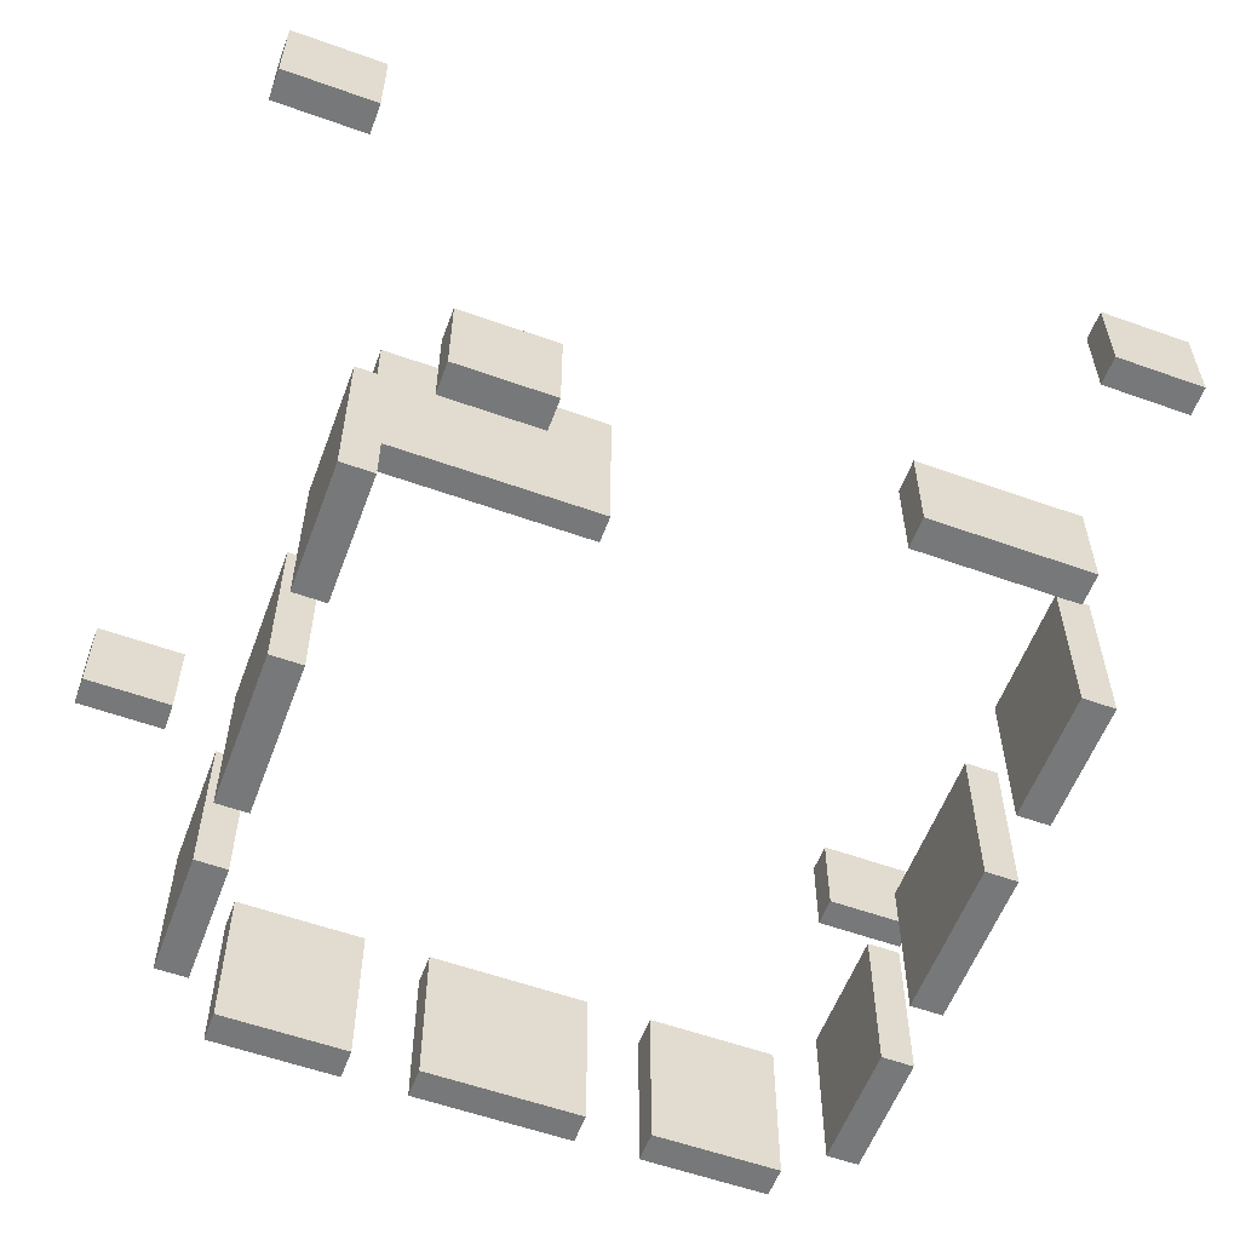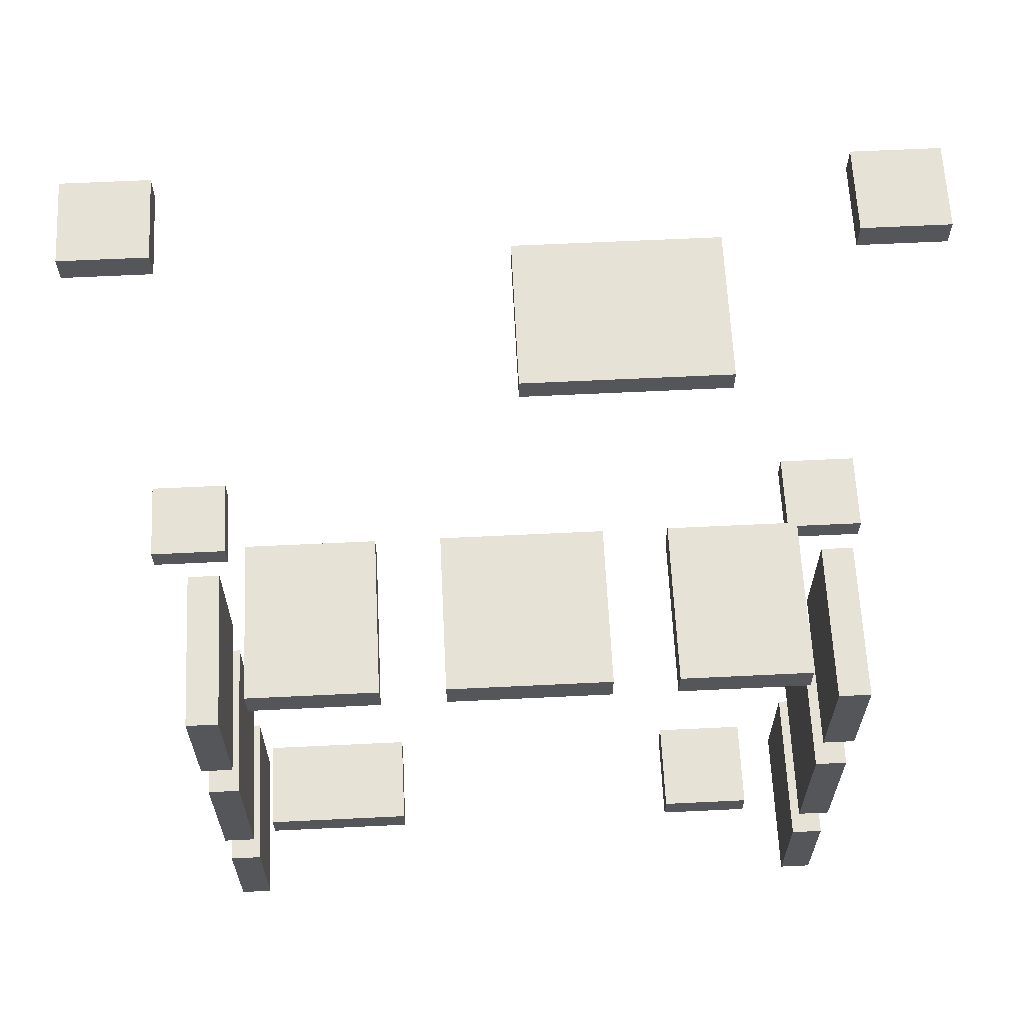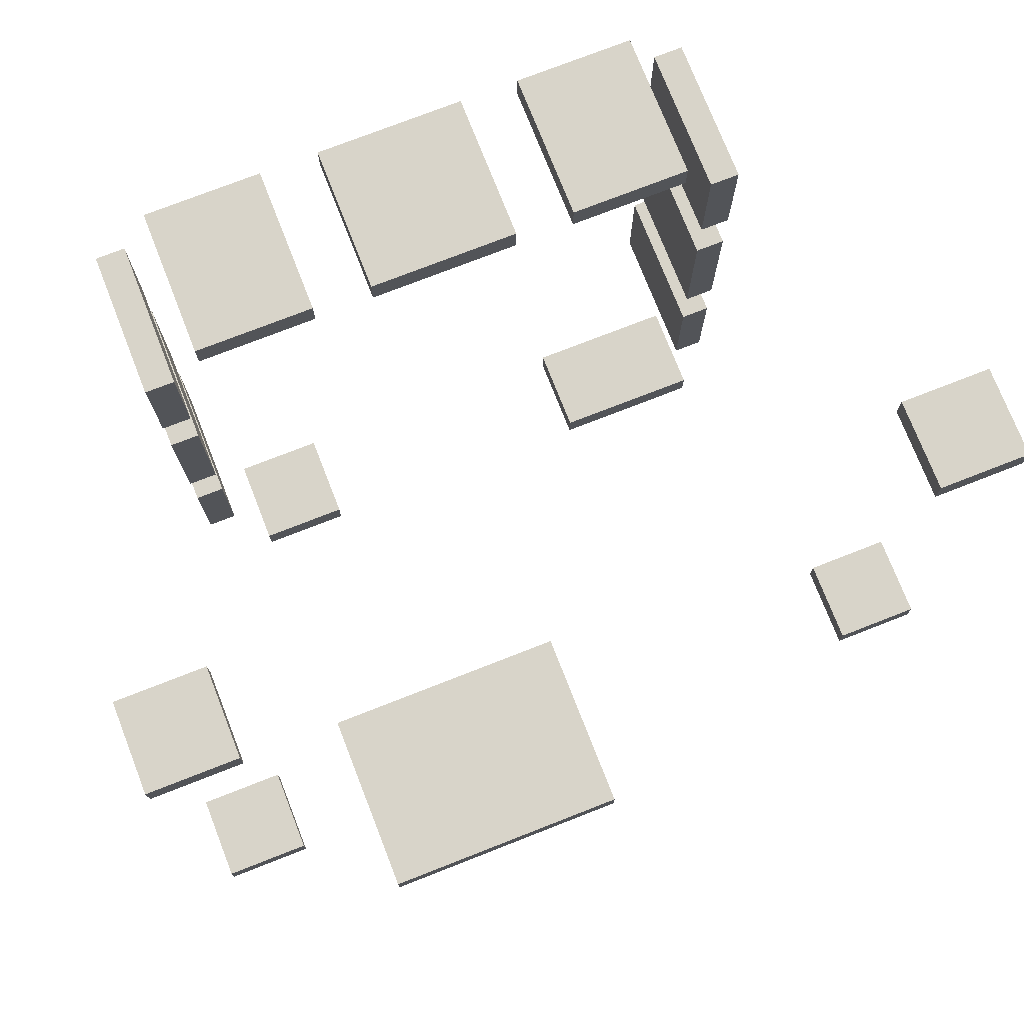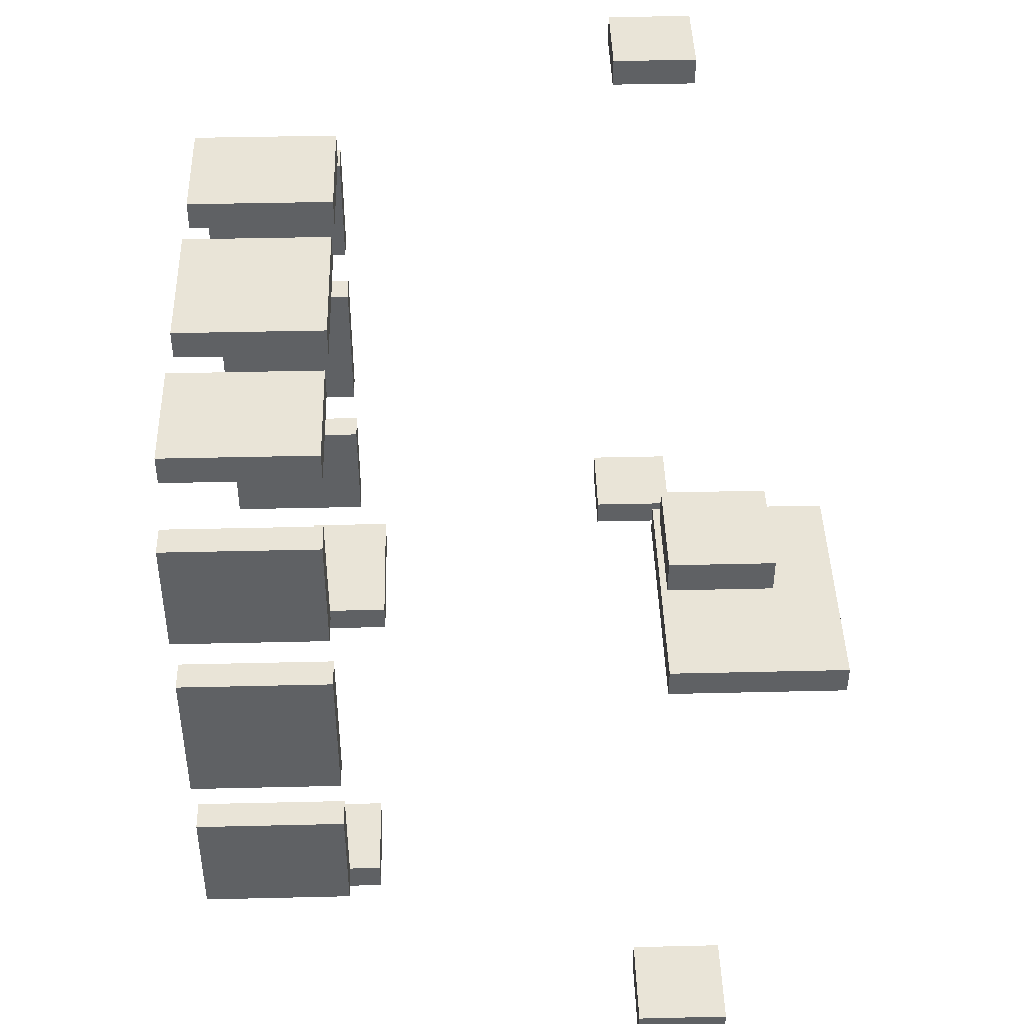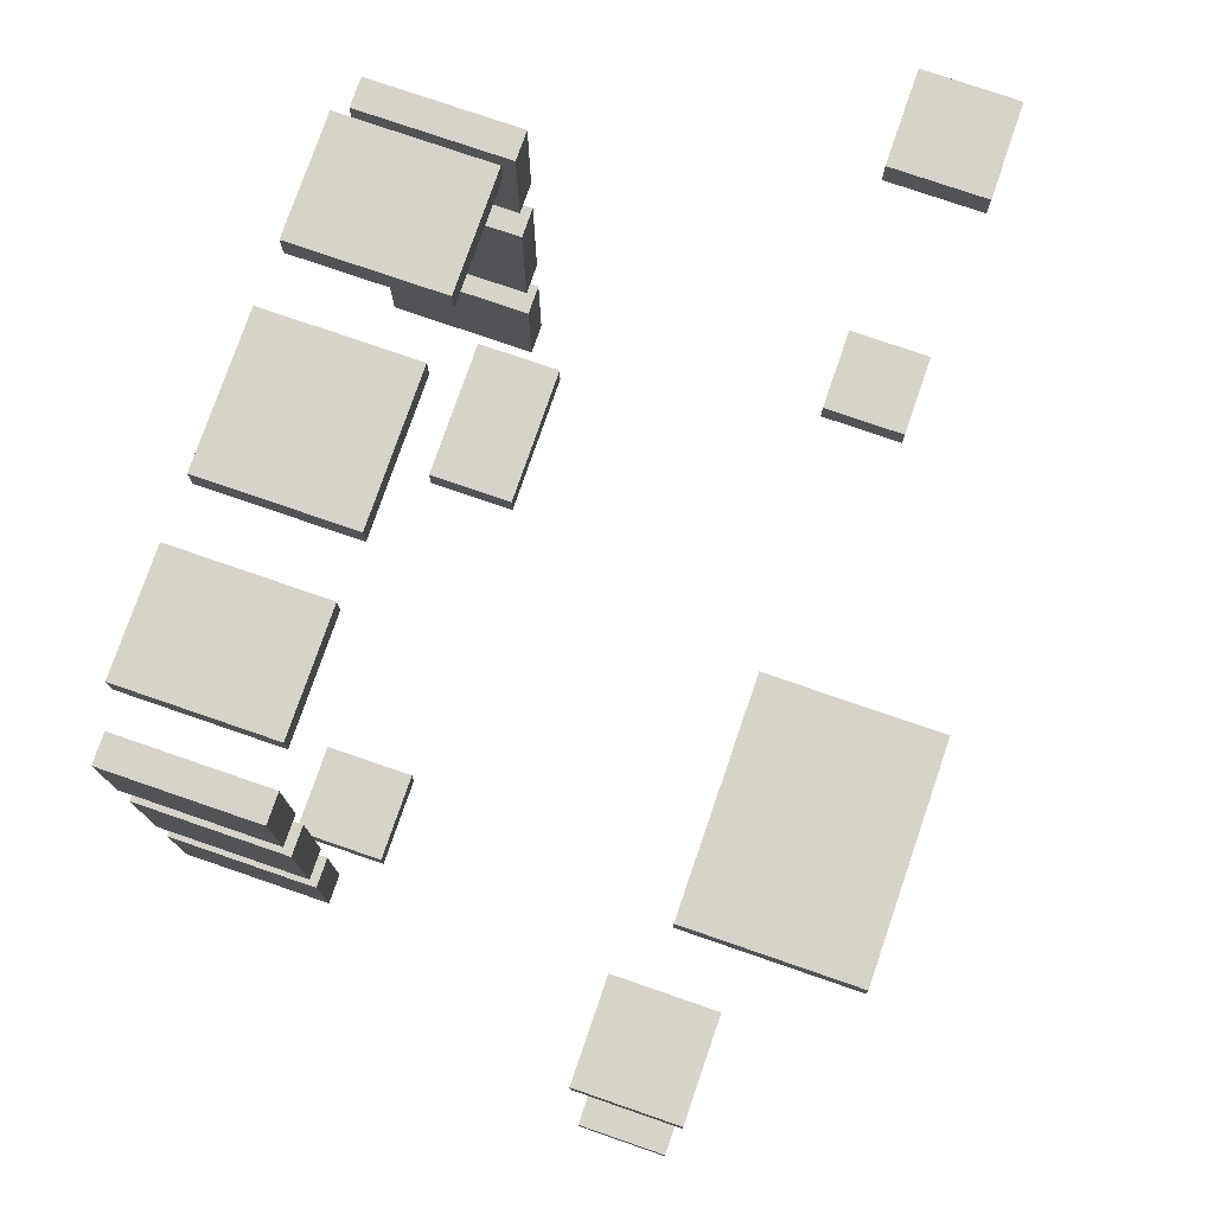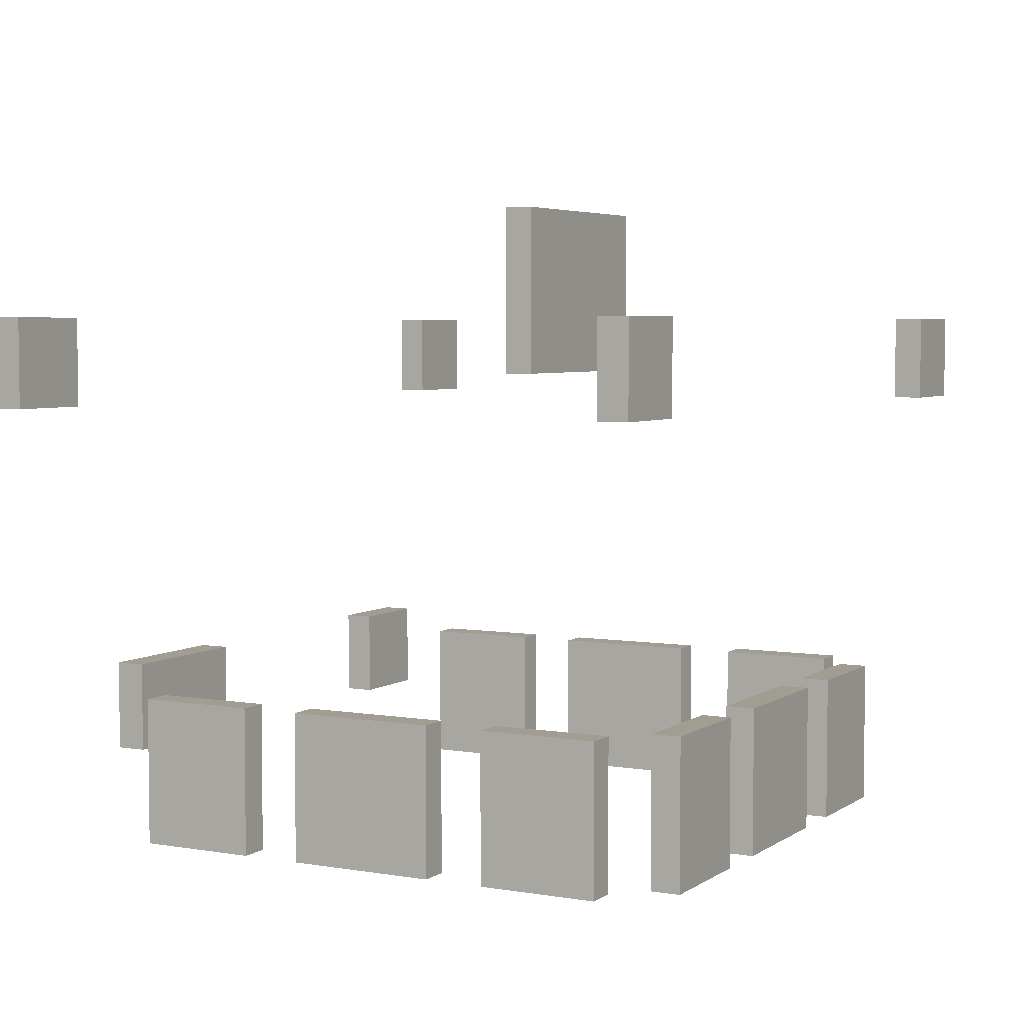
<metadata>
{"format":"obj","ext":"obj","renderer":"f3d","projection":"perspective","resolution":1024,"background":"white","views":[{"elev":-57.4,"azim":159.6,"up":"+Y"},{"elev":63.6,"azim":-2.8,"up":"+Z"},{"elev":75.0,"azim":158.6,"up":"+Z"},{"elev":43.3,"azim":88.4,"up":"+Z"},{"elev":76.9,"azim":109.0,"up":"+Z"},{"elev":4.6,"azim":-61.8,"up":"+Y"}]}
</metadata>
<code>
o
v -1.5 2.3 1.1
v -1.5 2.3 1
v -1.5 2.3 -1.1
v -1.5 2.3 -1.2
v -1.5 2.6 1.1
v -1.5 2.6 1
v -1.5 2.6 -1.1
v -1.5 2.6 -1.2
v -1.1 0.8 0.8
v -1.1 0.8 0.4
v -1.1 0.8 0.2
v -1.1 0.8 -0.3
v -1.1 0.8 -0.5
v -1.1 0.8 -0.9
v -1.1 1.3 0.8
v -1.1 1.3 0.4
v -1.1 1.3 0.2
v -1.1 1.3 -0.3
v -1.1 1.3 -0.5
v -1.1 1.3 -0.9
v -1 1.1 -1
v -1 1.1 -1.1
v -1 1.4 -1
v -1 1.4 -1.1
v -0.9 0.8 1
v -0.9 0.8 0.9
v -0.9 1.3 1
v -0.9 1.3 0.9
v -0.3 0.8 1
v -0.3 0.8 0.9
v -0.3 1.3 1
v -0.3 1.3 0.9
v 0 2.4 0
v 0 2.4 -0.1
v 0 3 0
v 0 3 -0.1
v 0.4 0.8 1
v 0.4 0.8 0.9
v 0.4 1.3 1
v 0.4 1.3 0.9
v 0.5 1.1 -1
v 0.5 1.1 -1.1
v 0.5 1.4 -1
v 0.5 1.4 -1.1
v 0.9 0.8 0.8
v 0.9 0.8 0.4
v 0.9 0.8 0.2
v 0.9 0.8 -0.3
v 0.9 0.8 -0.5
v 0.9 0.8 -0.9
v 0.9 1.3 0.8
v 0.9 1.3 0.4
v 0.9 1.3 0.2
v 0.9 1.3 -0.3
v 0.9 1.3 -0.5
v 0.9 1.3 -0.9
v 1.1 2.3 1.1
v 1.1 2.3 1
v 1.1 2.3 -1.1
v 1.1 2.3 -1.2
v 1.1 2.6 1.1
v 1.1 2.6 1
v 1.1 2.6 -1.1
v 1.1 2.6 -1.2
v -1.2 2.3 1.1
v -1.2 2.3 1
v -1.2 2.3 -1.1
v -1.2 2.3 -1.2
v -1.2 2.6 1.1
v -1.2 2.6 1
v -1.2 2.6 -1.1
v -1.2 2.6 -1.2
v -1 0.8 0.8
v -1 0.8 0.4
v -1 0.8 0.2
v -1 0.8 -0.3
v -1 0.8 -0.5
v -1 0.8 -0.9
v -1 1.3 0.8
v -1 1.3 0.4
v -1 1.3 0.2
v -1 1.3 -0.3
v -1 1.3 -0.5
v -1 1.3 -0.9
v -0.5 0.8 1
v -0.5 0.8 0.9
v -0.5 1.1 -1
v -0.5 1.1 -1.1
v -0.5 1.3 1
v -0.5 1.3 0.9
v -0.5 1.4 -1
v -0.5 1.4 -1.1
v 0.2 0.8 1
v 0.2 0.8 0.9
v 0.2 1.3 1
v 0.2 1.3 0.9
v 0.8 0.8 1
v 0.8 0.8 0.9
v 0.8 1.1 -1
v 0.8 1.1 -1.1
v 0.8 1.3 1
v 0.8 1.3 0.9
v 0.8 1.4 -1
v 0.8 1.4 -1.1
v 0.8 2.4 0
v 0.8 2.4 -0.1
v 0.8 3 0
v 0.8 3 -0.1
v 1 0.8 0.8
v 1 0.8 0.4
v 1 0.8 0.2
v 1 0.8 -0.3
v 1 0.8 -0.5
v 1 0.8 -0.9
v 1 1.3 0.8
v 1 1.3 0.4
v 1 1.3 0.2
v 1 1.3 -0.3
v 1 1.3 -0.5
v 1 1.3 -0.9
v 1.4 2.3 1.1
v 1.4 2.3 1
v 1.4 2.3 -1.1
v 1.4 2.3 -1.2
v 1.4 2.6 1.1
v 1.4 2.6 1
v 1.4 2.6 -1.1
v 1.4 2.6 -1.2
v -1.5 2.3 1.1
v -1.5 2.6 1.1
v -1.2 2.3 1.1
v -1.2 2.6 1.1
v 1.1 2.3 1.1
v 1.1 2.6 1.1
v 1.4 2.3 1.1
v 1.4 2.6 1.1
v -0.9 0.8 1
v -0.9 1.3 1
v -0.5 0.8 1
v -0.5 1.3 1
v -0.3 0.8 1
v -0.3 1.3 1
v 0.2 0.8 1
v 0.2 1.3 1
v 0.4 0.8 1
v 0.4 1.3 1
v 0.8 0.8 1
v 0.8 1.3 1
v -1.1 0.8 0.8
v -1.1 1.3 0.8
v -1 0.8 0.8
v -1 1.3 0.8
v 0.9 0.8 0.8
v 0.9 1.3 0.8
v 1 0.8 0.8
v 1 1.3 0.8
v -1.1 0.8 0.2
v -1.1 1.3 0.2
v -1 0.8 0.2
v -1 1.3 0.2
v 0.9 0.8 0.2
v 0.9 1.3 0.2
v 1 0.8 0.2
v 1 1.3 0.2
v 0 2.4 0
v 0 3 0
v 0.8 2.4 0
v 0.8 3 0
v -1.1 0.8 -0.5
v -1.1 1.3 -0.5
v -1 0.8 -0.5
v -1 1.3 -0.5
v 0.9 0.8 -0.5
v 0.9 1.3 -0.5
v 1 0.8 -0.5
v 1 1.3 -0.5
v -1 1.1 -1
v -1 1.4 -1
v -0.5 1.1 -1
v -0.5 1.4 -1
v 0.5 1.1 -1
v 0.5 1.4 -1
v 0.8 1.1 -1
v 0.8 1.4 -1
v -1.5 2.3 -1.1
v -1.5 2.6 -1.1
v -1.2 2.3 -1.1
v -1.2 2.6 -1.1
v 1.1 2.3 -1.1
v 1.1 2.6 -1.1
v 1.4 2.3 -1.1
v 1.4 2.6 -1.1
v -1.5 2.3 1
v -1.5 2.6 1
v -1.2 2.3 1
v -1.2 2.6 1
v 1.1 2.3 1
v 1.1 2.6 1
v 1.4 2.3 1
v 1.4 2.6 1
v -0.9 0.8 0.9
v -0.9 1.3 0.9
v -0.5 0.8 0.9
v -0.5 1.3 0.9
v -0.3 0.8 0.9
v -0.3 1.3 0.9
v 0.2 0.8 0.9
v 0.2 1.3 0.9
v 0.4 0.8 0.9
v 0.4 1.3 0.9
v 0.8 0.8 0.9
v 0.8 1.3 0.9
v -1.1 0.8 0.4
v -1.1 1.3 0.4
v -1 0.8 0.4
v -1 1.3 0.4
v 0.9 0.8 0.4
v 0.9 1.3 0.4
v 1 0.8 0.4
v 1 1.3 0.4
v 0 2.4 -0.1
v 0 3 -0.1
v 0.8 2.4 -0.1
v 0.8 3 -0.1
v -1.1 0.8 -0.3
v -1.1 1.3 -0.3
v -1 0.8 -0.3
v -1 1.3 -0.3
v 0.9 0.8 -0.3
v 0.9 1.3 -0.3
v 1 0.8 -0.3
v 1 1.3 -0.3
v -1.1 0.8 -0.9
v -1.1 1.3 -0.9
v -1 0.8 -0.9
v -1 1.3 -0.9
v 0.9 0.8 -0.9
v 0.9 1.3 -0.9
v 1 0.8 -0.9
v 1 1.3 -0.9
v -1 1.1 -1.1
v -1 1.4 -1.1
v -0.5 1.1 -1.1
v -0.5 1.4 -1.1
v 0.5 1.1 -1.1
v 0.5 1.4 -1.1
v 0.8 1.1 -1.1
v 0.8 1.4 -1.1
v -1.5 2.3 -1.2
v -1.5 2.6 -1.2
v -1.2 2.3 -1.2
v -1.2 2.6 -1.2
v 1.1 2.3 -1.2
v 1.1 2.6 -1.2
v 1.4 2.3 -1.2
v 1.4 2.6 -1.2
v -0.9 0.8 1
v -0.5 0.8 1
v -0.3 0.8 1
v 0.2 0.8 1
v 0.4 0.8 1
v 0.8 0.8 1
v -0.9 0.8 0.9
v -0.5 0.8 0.9
v -0.3 0.8 0.9
v 0.2 0.8 0.9
v 0.4 0.8 0.9
v 0.8 0.8 0.9
v -1.1 0.8 0.8
v -1 0.8 0.8
v 0.9 0.8 0.8
v 1 0.8 0.8
v -1.1 0.8 0.4
v -1 0.8 0.4
v 0.9 0.8 0.4
v 1 0.8 0.4
v -1.1 0.8 0.2
v -1 0.8 0.2
v 0.9 0.8 0.2
v 1 0.8 0.2
v -1.1 0.8 -0.3
v -1 0.8 -0.3
v 0.9 0.8 -0.3
v 1 0.8 -0.3
v -1.1 0.8 -0.5
v -1 0.8 -0.5
v 0.9 0.8 -0.5
v 1 0.8 -0.5
v -1.1 0.8 -0.9
v -1 0.8 -0.9
v 0.9 0.8 -0.9
v 1 0.8 -0.9
v -1 1.1 -1
v -0.5 1.1 -1
v 0.5 1.1 -1
v 0.8 1.1 -1
v -1 1.1 -1.1
v -0.5 1.1 -1.1
v 0.5 1.1 -1.1
v 0.8 1.1 -1.1
v -1.5 2.3 1.1
v -1.2 2.3 1.1
v 1.1 2.3 1.1
v 1.4 2.3 1.1
v -1.5 2.3 1
v -1.2 2.3 1
v 1.1 2.3 1
v 1.4 2.3 1
v -1.5 2.3 -1.1
v -1.2 2.3 -1.1
v 1.1 2.3 -1.1
v 1.4 2.3 -1.1
v -1.5 2.3 -1.2
v -1.2 2.3 -1.2
v 1.1 2.3 -1.2
v 1.4 2.3 -1.2
v 0 2.4 0
v 0.8 2.4 0
v 0 2.4 -0.1
v 0.8 2.4 -0.1
v -0.9 1.3 1
v -0.5 1.3 1
v -0.3 1.3 1
v 0.2 1.3 1
v 0.4 1.3 1
v 0.8 1.3 1
v -0.9 1.3 0.9
v -0.5 1.3 0.9
v -0.3 1.3 0.9
v 0.2 1.3 0.9
v 0.4 1.3 0.9
v 0.8 1.3 0.9
v -1.1 1.3 0.8
v -1 1.3 0.8
v 0.9 1.3 0.8
v 1 1.3 0.8
v -1.1 1.3 0.4
v -1 1.3 0.4
v 0.9 1.3 0.4
v 1 1.3 0.4
v -1.1 1.3 0.2
v -1 1.3 0.2
v 0.9 1.3 0.2
v 1 1.3 0.2
v -1.1 1.3 -0.3
v -1 1.3 -0.3
v 0.9 1.3 -0.3
v 1 1.3 -0.3
v -1.1 1.3 -0.5
v -1 1.3 -0.5
v 0.9 1.3 -0.5
v 1 1.3 -0.5
v -1.1 1.3 -0.9
v -1 1.3 -0.9
v 0.9 1.3 -0.9
v 1 1.3 -0.9
v -1 1.4 -1
v -0.5 1.4 -1
v 0.5 1.4 -1
v 0.8 1.4 -1
v -1 1.4 -1.1
v -0.5 1.4 -1.1
v 0.5 1.4 -1.1
v 0.8 1.4 -1.1
v -1.5 2.6 1.1
v -1.2 2.6 1.1
v 1.1 2.6 1.1
v 1.4 2.6 1.1
v -1.5 2.6 1
v -1.2 2.6 1
v 1.1 2.6 1
v 1.4 2.6 1
v -1.5 2.6 -1.1
v -1.2 2.6 -1.1
v 1.1 2.6 -1.1
v 1.4 2.6 -1.1
v -1.5 2.6 -1.2
v -1.2 2.6 -1.2
v 1.1 2.6 -1.2
v 1.4 2.6 -1.2
v 0 3 0
v 0.8 3 0
v 0 3 -0.1
v 0.8 3 -0.1
f 5 2 1
f 6 2 5
f 7 4 3
f 8 4 7
f 15 10 9
f 16 10 15
f 17 12 11
f 18 12 17
f 19 14 13
f 20 14 19
f 23 22 21
f 24 22 23
f 27 26 25
f 28 26 27
f 31 30 29
f 32 30 31
f 35 34 33
f 36 34 35
f 39 38 37
f 40 38 39
f 43 42 41
f 44 42 43
f 51 46 45
f 52 46 51
f 53 48 47
f 54 48 53
f 55 50 49
f 56 50 55
f 61 58 57
f 62 58 61
f 63 60 59
f 64 60 63
f 65 66 69
f 69 66 70
f 67 68 71
f 71 68 72
f 73 74 79
f 79 74 80
f 75 76 81
f 81 76 82
f 77 78 83
f 83 78 84
f 85 86 89
f 89 86 90
f 87 88 91
f 91 88 92
f 93 94 95
f 95 94 96
f 97 98 101
f 101 98 102
f 99 100 103
f 103 100 104
f 105 106 107
f 107 106 108
f 109 110 115
f 115 110 116
f 111 112 117
f 117 112 118
f 113 114 119
f 119 114 120
f 121 122 125
f 125 122 126
f 123 124 127
f 127 124 128
f 131 130 129
f 132 130 131
f 135 134 133
f 136 134 135
f 139 138 137
f 140 138 139
f 143 142 141
f 144 142 143
f 147 146 145
f 148 146 147
f 151 150 149
f 152 150 151
f 155 154 153
f 156 154 155
f 159 158 157
f 160 158 159
f 163 162 161
f 164 162 163
f 167 166 165
f 168 166 167
f 171 170 169
f 172 170 171
f 175 174 173
f 176 174 175
f 179 178 177
f 180 178 179
f 183 182 181
f 184 182 183
f 187 186 185
f 188 186 187
f 191 190 189
f 192 190 191
f 193 194 195
f 195 194 196
f 197 198 199
f 199 198 200
f 201 202 203
f 203 202 204
f 205 206 207
f 207 206 208
f 209 210 211
f 211 210 212
f 213 214 215
f 215 214 216
f 217 218 219
f 219 218 220
f 221 222 223
f 223 222 224
f 225 226 227
f 227 226 228
f 229 230 231
f 231 230 232
f 233 234 235
f 235 234 236
f 237 238 239
f 239 238 240
f 241 242 243
f 243 242 244
f 245 246 247
f 247 246 248
f 249 250 251
f 251 250 252
f 253 254 255
f 255 254 256
f 263 258 257
f 264 258 263
f 265 260 259
f 266 260 265
f 267 262 261
f 268 262 267
f 273 270 269
f 274 270 273
f 275 272 271
f 276 272 275
f 281 278 277
f 282 278 281
f 283 280 279
f 284 280 283
f 289 286 285
f 290 286 289
f 291 288 287
f 292 288 291
f 297 294 293
f 298 294 297
f 299 296 295
f 300 296 299
f 305 302 301
f 306 302 305
f 307 304 303
f 308 304 307
f 313 310 309
f 314 310 313
f 315 312 311
f 316 312 315
f 319 318 317
f 320 318 319
f 321 322 327
f 327 322 328
f 323 324 329
f 329 324 330
f 325 326 331
f 331 326 332
f 333 334 337
f 337 334 338
f 335 336 339
f 339 336 340
f 341 342 345
f 345 342 346
f 343 344 347
f 347 344 348
f 349 350 353
f 353 350 354
f 351 352 355
f 355 352 356
f 357 358 361
f 361 358 362
f 359 360 363
f 363 360 364
f 365 366 369
f 369 366 370
f 367 368 371
f 371 368 372
f 373 374 377
f 377 374 378
f 375 376 379
f 379 376 380
f 381 382 383
f 383 382 384

</code>
